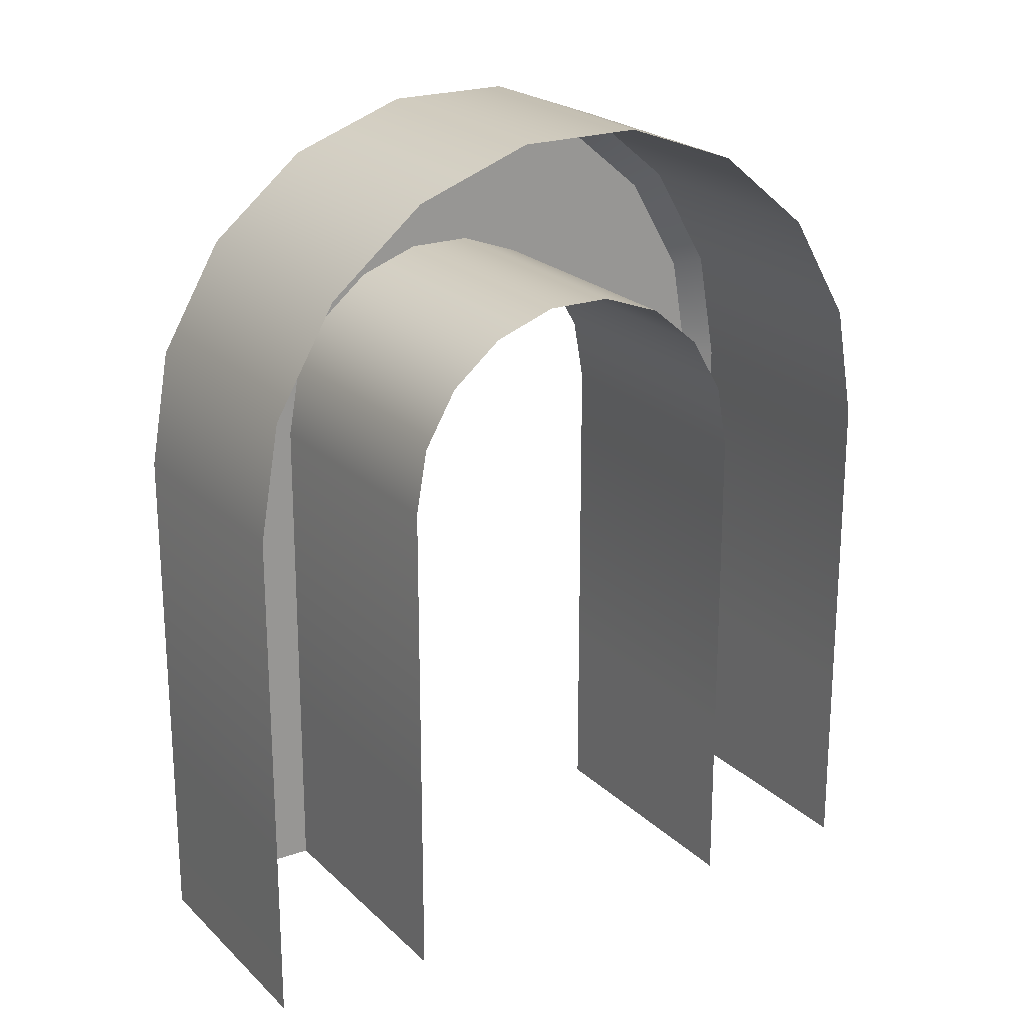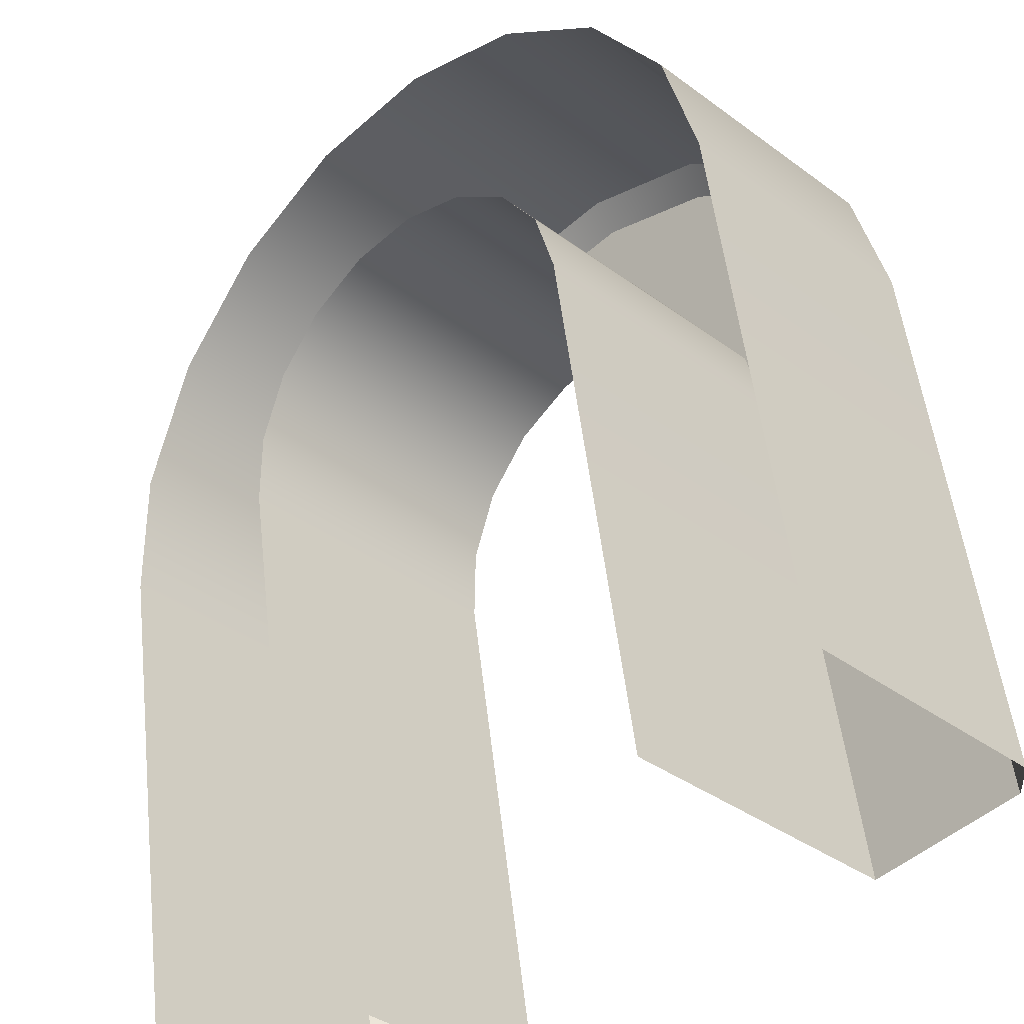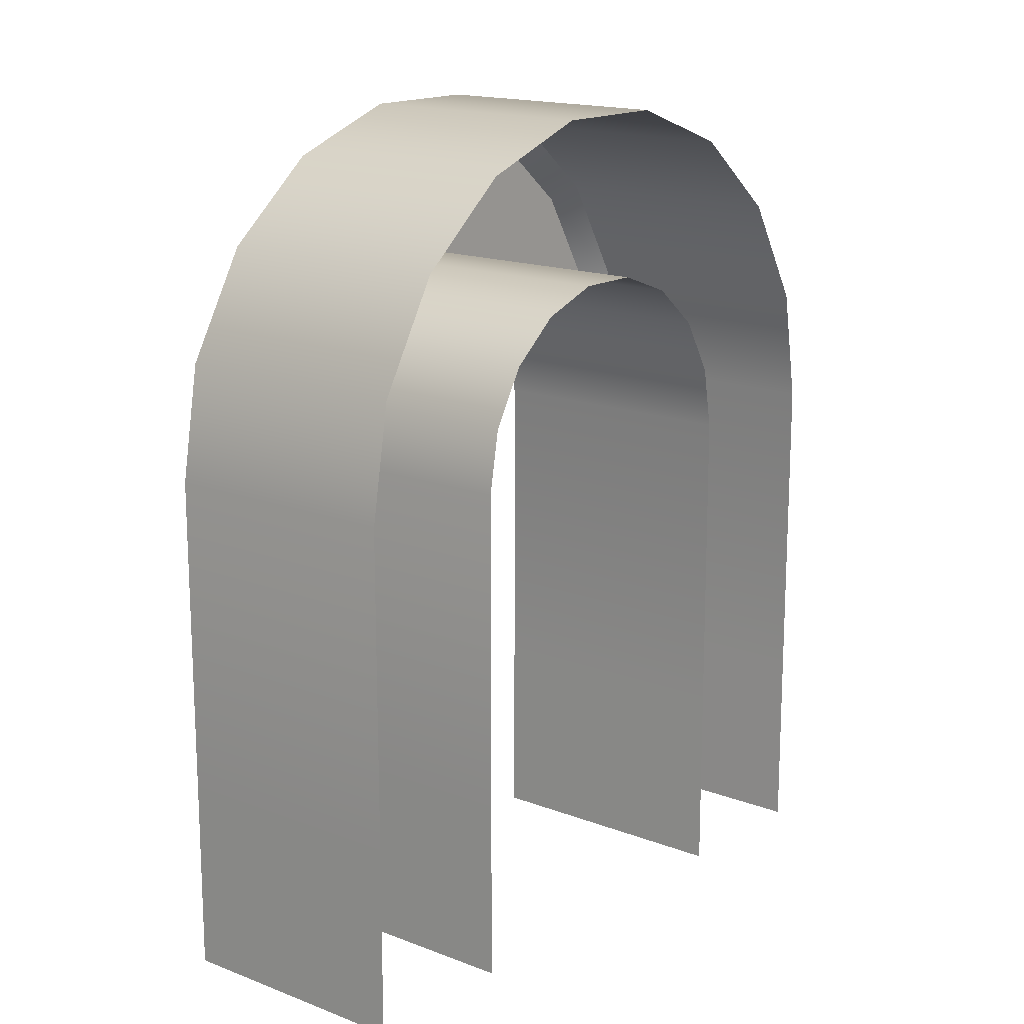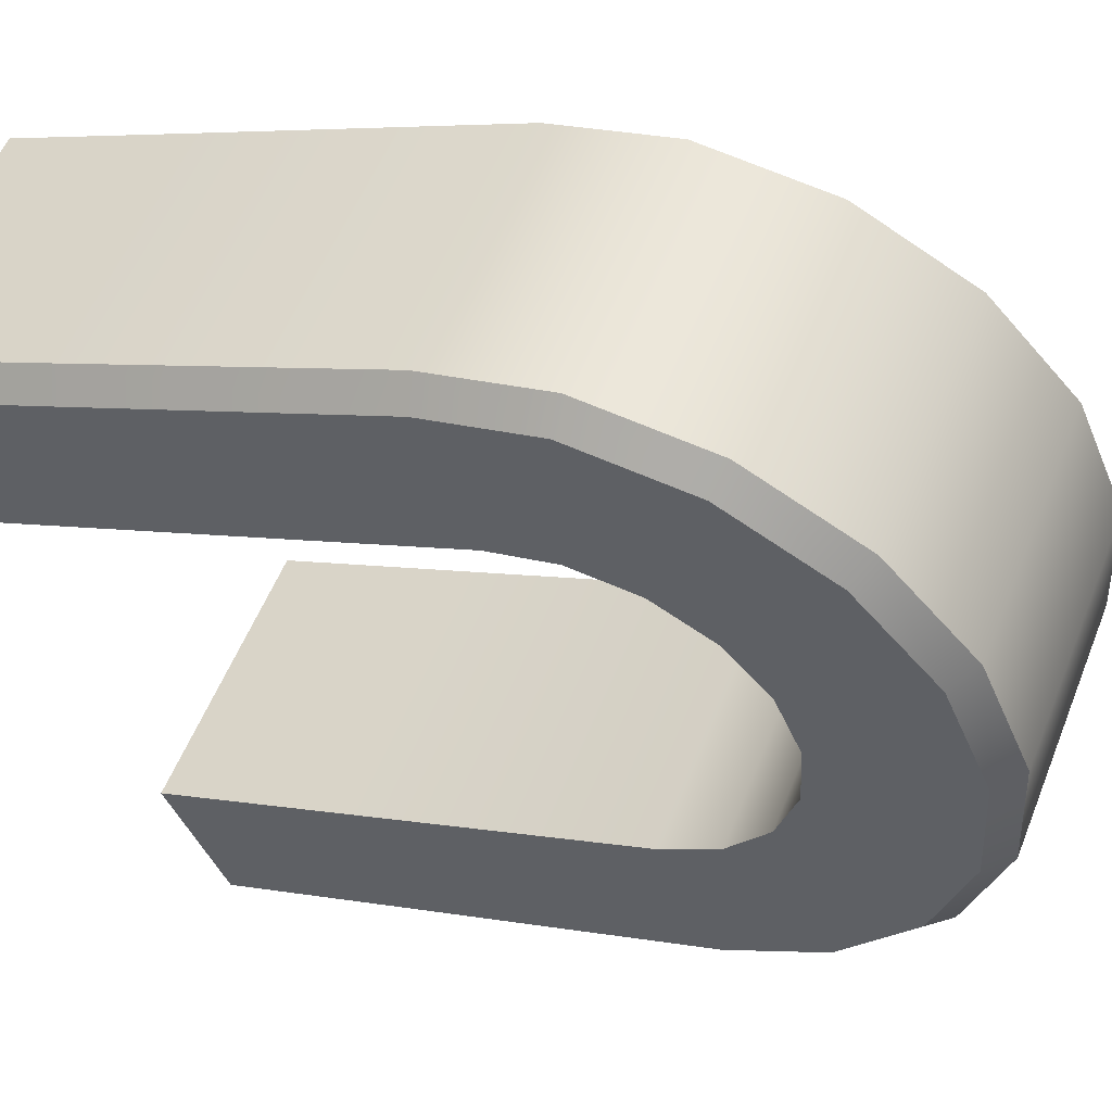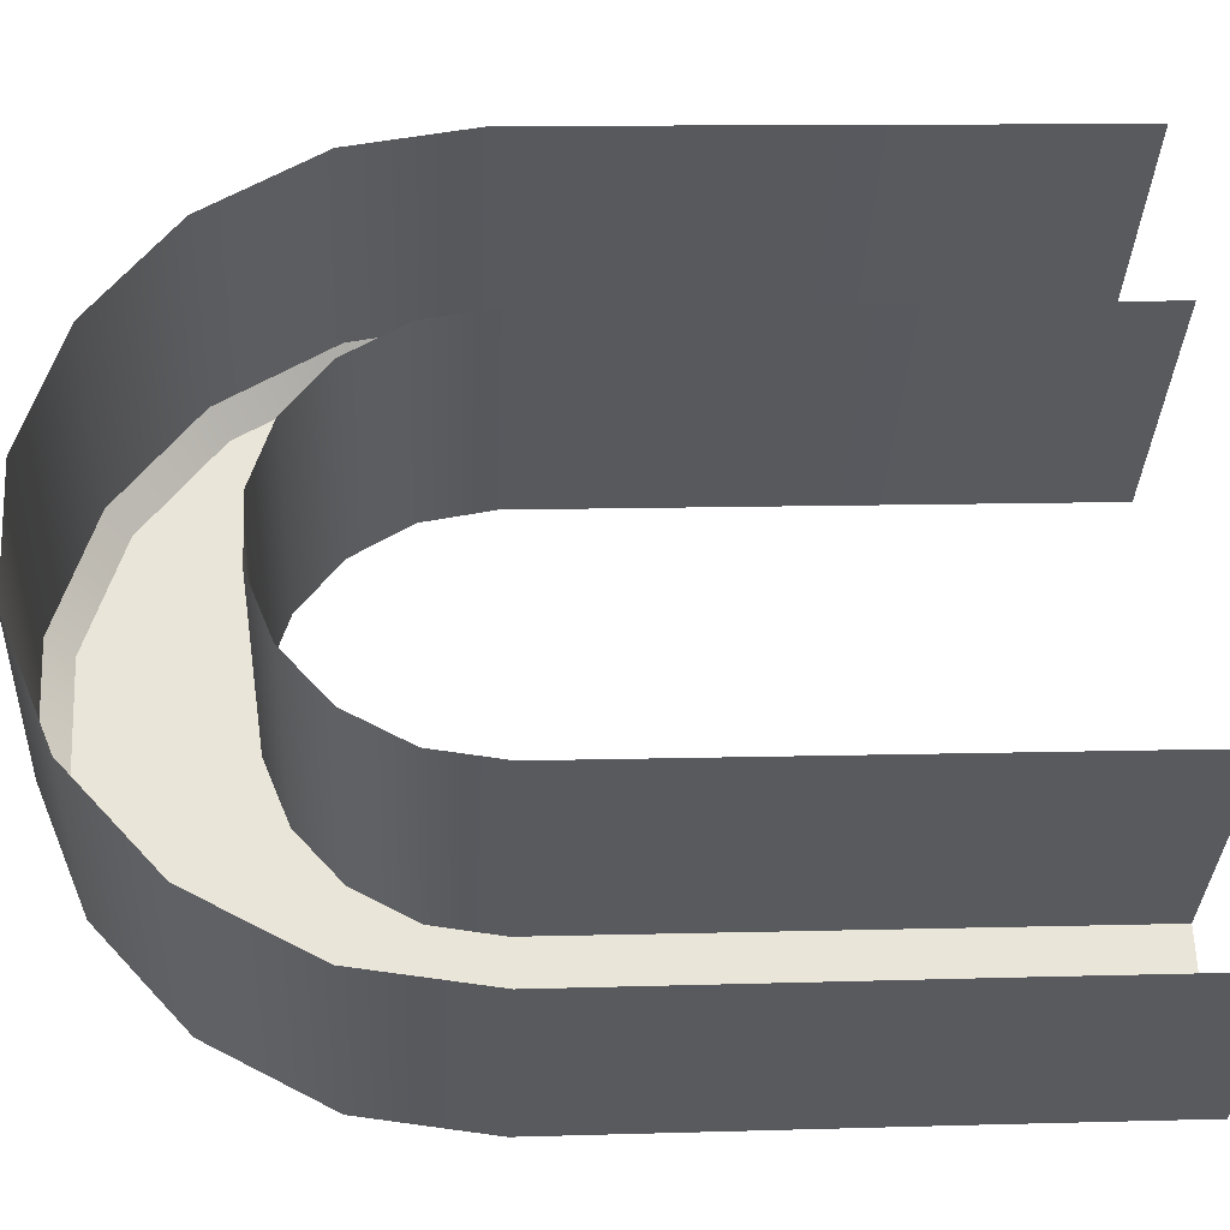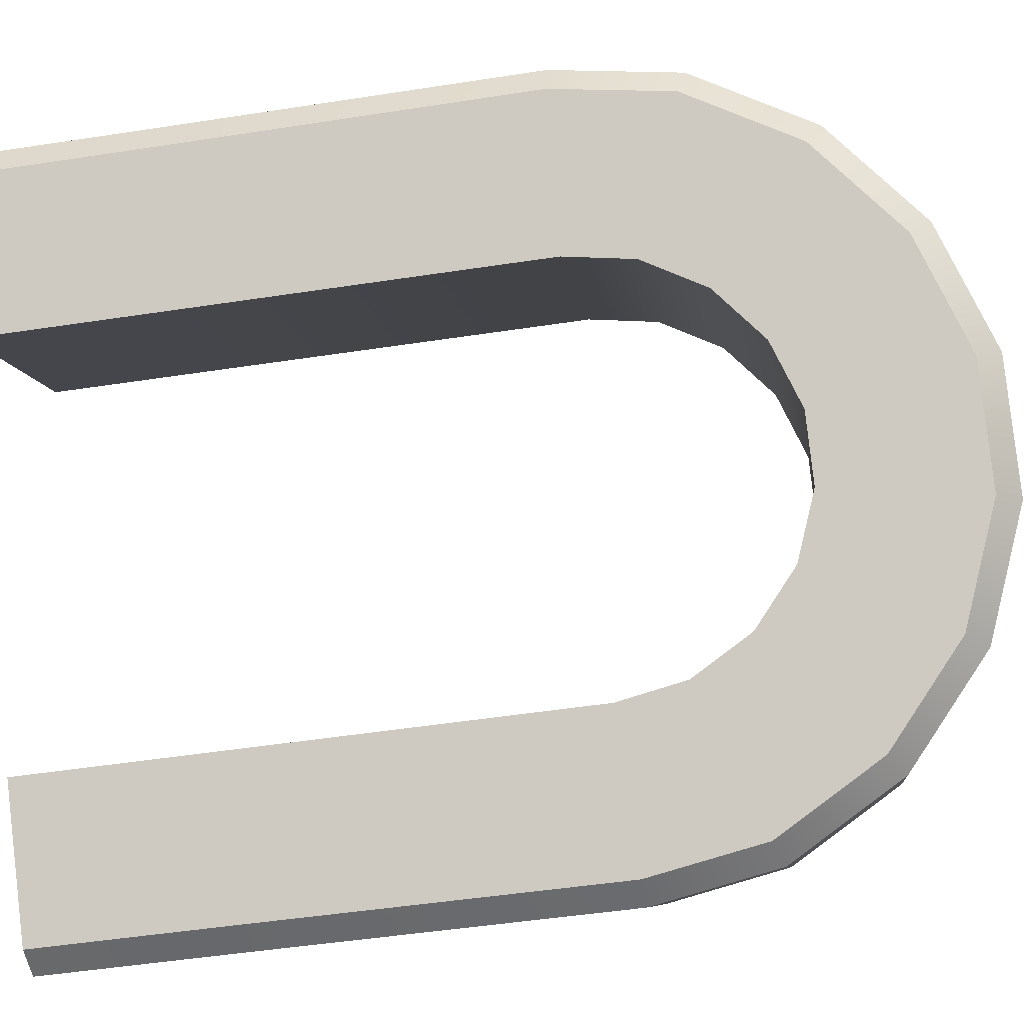
<metadata>
{"format":"obj","ext":"obj","renderer":"f3d","projection":"perspective","resolution":1024,"background":"white","views":[{"elev":21.7,"azim":103.1,"up":"+Z"},{"elev":49.3,"azim":173.7,"up":"+Y"},{"elev":15.8,"azim":84.1,"up":"+Z"},{"elev":5.5,"azim":-58.8,"up":"+Y"},{"elev":14.2,"azim":86.7,"up":"+Y"},{"elev":-52.6,"azim":-80.7,"up":"+Y"}]}
</metadata>
<code>
g Boss_Color_09
v 4.839 -0.6356 8.431
v -0.7975 -2.699 9.351
v 3.052 1.151 9.351
v 0.9891 -4.485 8.431
v 6.295 -2.092 6.703
v 2.446 -5.942 6.703
v 7.246 -3.043 4.374
v 3.396 -6.892 4.374
v 7.549 -3.345 1.853
v 3.699 -7.195 1.853
v 7.531 -3.327 -5.343
v 3.681 -7.177 -5.343
v 3.052 1.151 9.351
v -0.7975 -2.699 9.351
v -2.699 -0.7975 9.351
v 1.151 3.052 9.351
v -4.485 0.989 8.431
v -0.6355 4.839 8.431
v -5.942 2.445 6.703
v -2.092 6.295 6.703
v -6.892 3.396 4.374
v -3.043 7.246 4.374
v -3.345 7.549 1.853
v -7.195 3.699 1.853
v -7.177 3.681 -5.343
v -3.327 7.531 -5.343
v 0.7749 -4.978 1.726
v 2.974 -7.177 -5.343
v 0.7749 -4.978 -5.343
v 2.992 -7.195 1.835
v 2.71 -6.914 4.203
v 0.6014 -4.805 3.118
v 1.821 -6.024 6.381
v 0.1019 -4.305 4.341
v 0.4588 -4.662 7.998
v -0.6634 -3.54 5.249
v -1.212 -2.991 8.858
v -1.602 -2.601 5.733
v -2.991 -1.212 8.858
v -2.601 -1.602 5.733
v -4.662 0.4587 7.998
v -3.54 -0.6634 5.249
v -6.024 1.821 6.381
v -4.305 0.1019 4.341
v -6.914 2.71 4.203
v -4.805 0.6014 3.118
v -7.195 2.992 1.835
v -4.978 0.7749 1.726
v -7.177 2.974 -5.343
v -4.978 0.7749 -5.343
v 1.602 2.601 5.733
v -2.601 -1.602 5.733
v -1.602 -2.601 5.733
v 2.601 1.602 5.733
v -0.6634 -3.54 5.249
v 3.54 0.6634 5.249
v 0.1019 -4.305 4.341
v 4.305 -0.1019 4.341
v 0.6014 -4.805 3.118
v 4.805 -0.6014 3.118
v 0.7749 -4.978 1.726
v 4.978 -0.7749 1.726
v 0.7749 -4.978 -5.343
v 4.978 -0.7749 -5.343
v 0.6634 3.54 5.249
v -2.601 -1.602 5.733
v 1.602 2.601 5.733
v -3.54 -0.6634 5.249
v -0.1019 4.305 4.341
v -4.305 0.1019 4.341
v -0.6014 4.805 3.118
v -4.805 0.6014 3.118
v -0.7749 4.978 1.726
v -4.978 0.7749 1.726
v -0.7749 4.978 -5.343
v -4.978 0.7749 -5.343
v 3.677 -7.173 -9.351
v 3.681 -7.177 -5.343
v 7.531 -3.327 -5.343
v 7.526 -3.323 -9.351
v -3.323 7.526 -9.351
v -3.327 7.531 -5.343
v -7.177 3.681 -5.343
v -7.173 3.677 -9.351
v 0.7749 -4.978 -9.351
v 0.7749 -4.978 -5.343
v 2.974 -7.177 -5.343
v 2.969 -7.173 -9.351
v -4.978 0.7749 -9.351
v -4.978 0.7749 -5.343
v -0.7749 4.978 -5.343
v -0.7749 4.978 -9.351
v 4.978 -0.7748 -9.351
v 4.978 -0.7749 -5.343
v 0.7749 -4.978 -5.343
v 0.7749 -4.978 -9.351
v -7.173 2.969 -9.351
v -7.177 2.974 -5.343
v -4.978 0.7749 -5.343
v -4.978 0.7749 -9.351
v -7.195 3.699 1.853
v -6.914 2.71 4.203
v -7.195 2.992 1.835
v -6.892 3.396 4.374
v -6.024 1.821 6.381
v -5.942 2.445 6.703
v -4.662 0.4587 7.998
v -4.485 0.989 8.431
v -2.991 -1.212 8.858
v -2.699 -0.7975 9.351
v -1.212 -2.991 8.858
v -0.7975 -2.699 9.351
v 0.4588 -4.662 7.998
v 0.9891 -4.485 8.431
v 1.821 -6.024 6.381
v 2.446 -5.942 6.703
v 2.71 -6.914 4.203
v 3.396 -6.892 4.374
v 2.992 -7.195 1.835
v 3.699 -7.195 1.853
v 2.974 -7.177 -5.343
v 3.681 -7.177 -5.343
v -7.195 2.992 1.835
v -7.177 2.974 -5.343
v -7.177 3.681 -5.343
v -7.195 3.699 1.853
v 3.681 -7.177 -5.343
v 3.677 -7.173 -9.351
v 2.969 -7.173 -9.351
v 2.974 -7.177 -5.343
v -7.177 2.974 -5.343
v -7.173 2.969 -9.351
v -7.173 3.677 -9.351
v -7.177 3.681 -5.343
g Boss_Color_09_0
f 3 2 1
f 2 4 1
f 1 4 5
f 4 6 5
f 5 6 7
f 6 8 7
f 7 8 9
f 8 10 9
f 11 9 10
f 12 11 10
f 15 14 13
f 16 15 13
f 17 15 16
f 18 17 16
f 19 17 18
f 20 19 18
f 21 19 20
f 22 21 20
f 21 22 23
f 24 21 23
f 25 24 23
f 26 25 23
f 29 28 27
f 28 30 27
f 27 30 31
f 32 27 31
f 32 31 33
f 34 32 33
f 34 33 35
f 36 34 35
f 36 35 37
f 38 36 37
f 38 37 39
f 40 38 39
f 40 39 41
f 42 40 41
f 42 41 43
f 44 42 43
f 44 43 45
f 46 44 45
f 46 45 47
f 48 46 47
f 47 49 48
f 49 50 48
f 53 52 51
f 54 53 51
f 55 53 54
f 56 55 54
f 57 55 56
f 58 57 56
f 59 57 58
f 60 59 58
f 61 59 60
f 62 61 60
f 63 61 62
f 64 63 62
f 67 66 65
f 66 68 65
f 65 68 69
f 68 70 69
f 69 70 71
f 70 72 71
f 71 72 73
f 72 74 73
f 75 73 74
f 76 75 74
f 79 78 77
f 80 79 77
f 83 82 81
f 84 83 81
f 87 86 85
f 88 87 85
f 91 90 89
f 92 91 89
f 95 94 93
f 96 95 93
f 99 98 97
f 100 99 97
f 103 102 101
f 102 104 101
f 102 105 104
f 105 106 104
f 105 107 106
f 107 108 106
f 107 109 108
f 109 110 108
f 109 111 110
f 111 112 110
f 111 113 112
f 113 114 112
f 113 115 114
f 115 116 114
f 115 117 116
f 117 118 116
f 117 119 118
f 119 120 118
f 119 121 120
f 121 122 120
f 125 124 123
f 126 125 123
f 129 128 127
f 130 129 127
f 133 132 131
f 134 133 131

</code>
